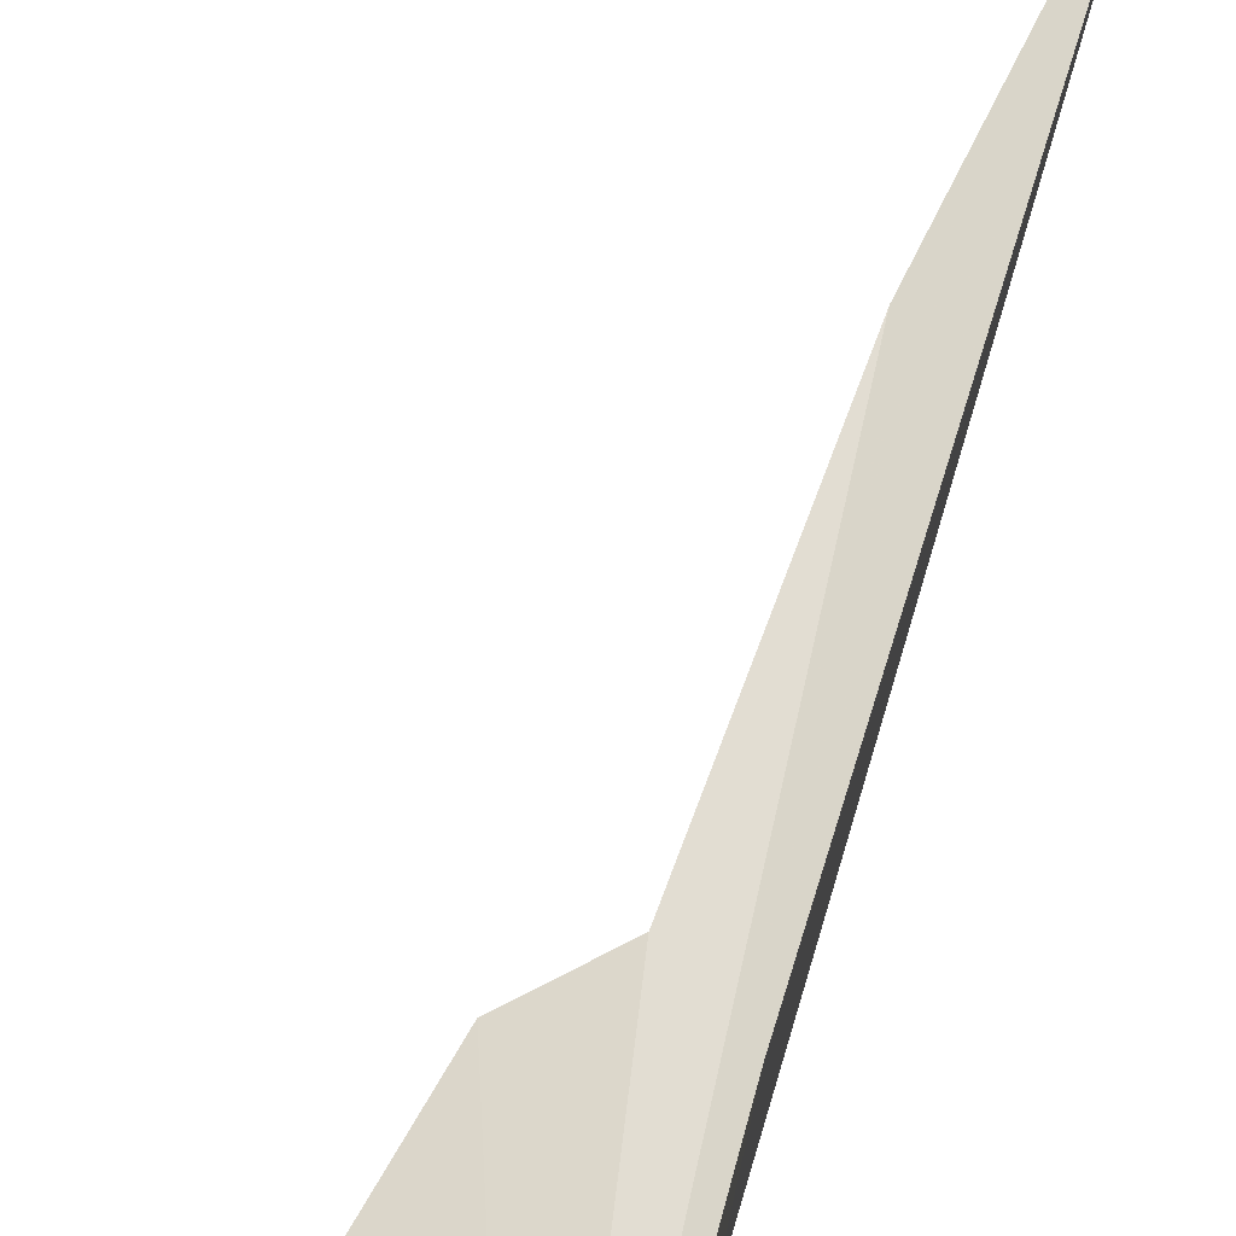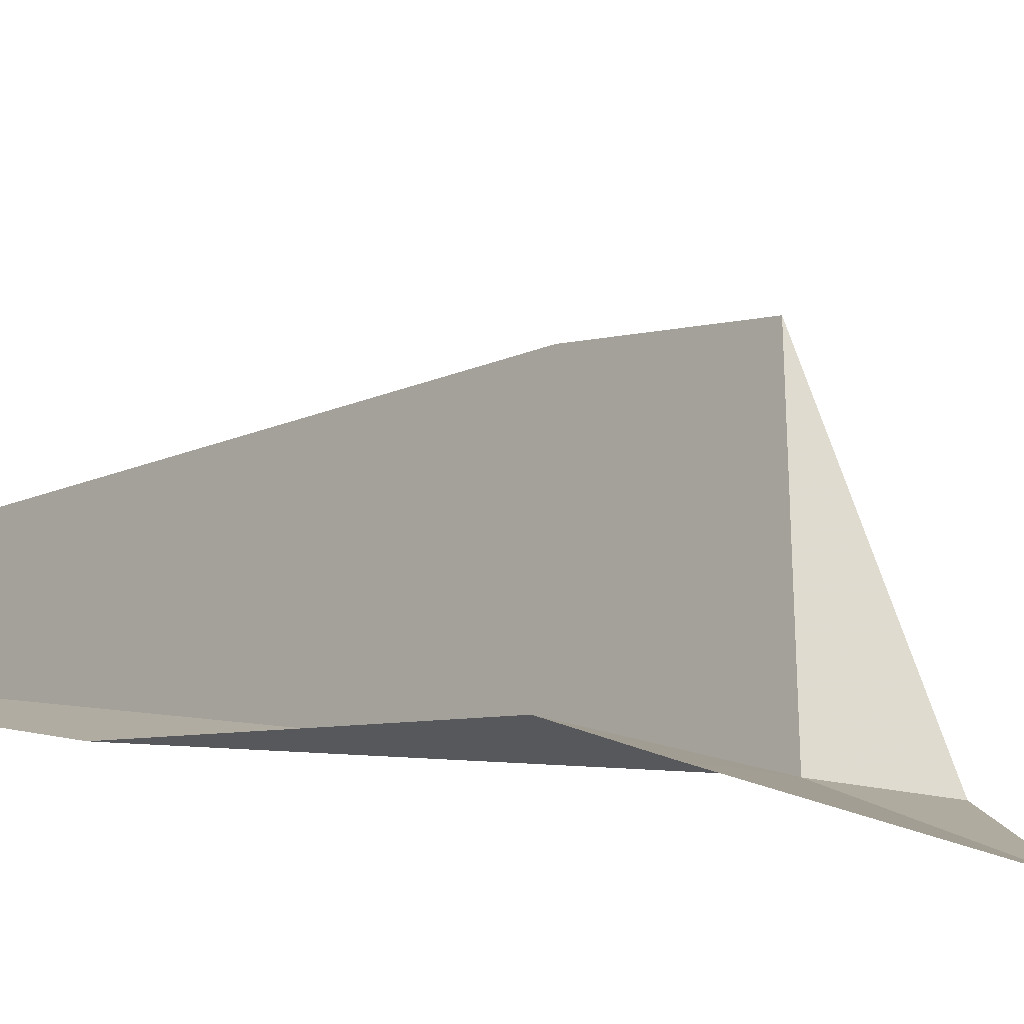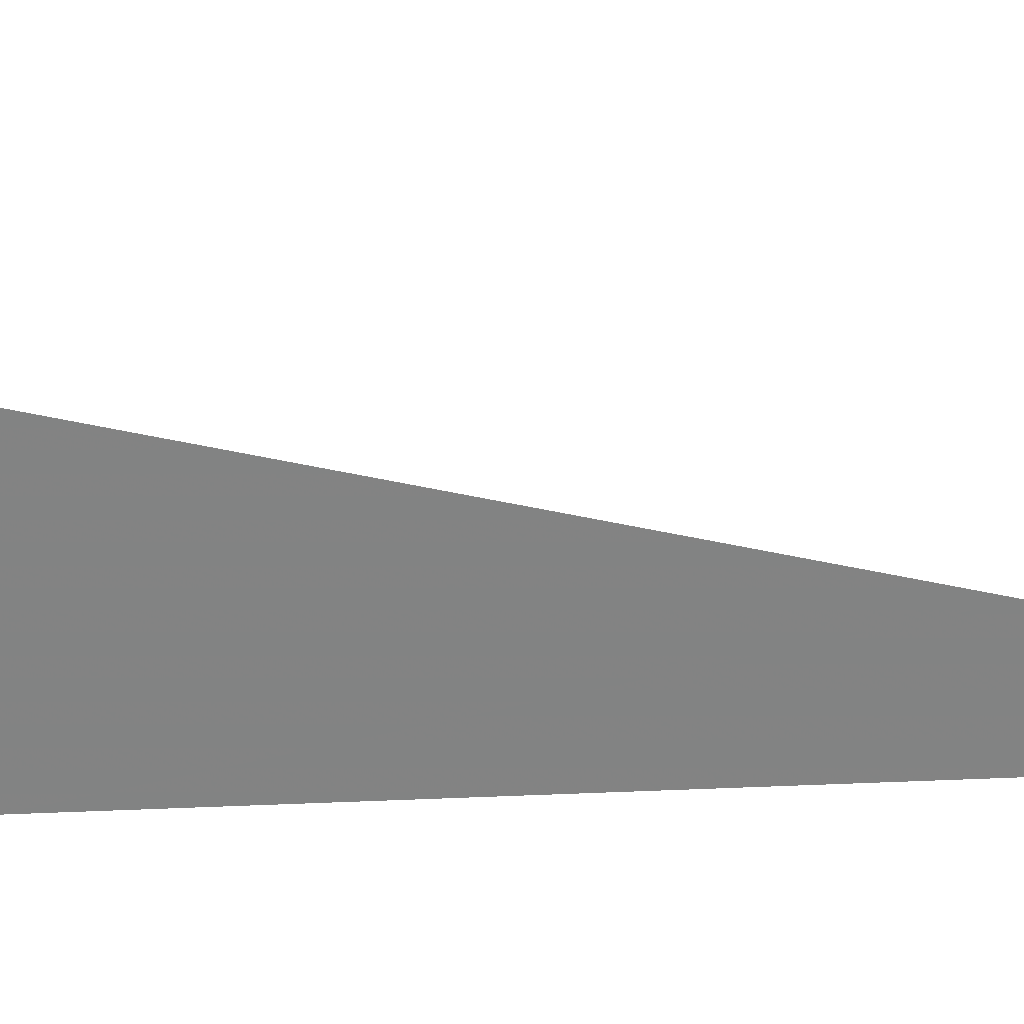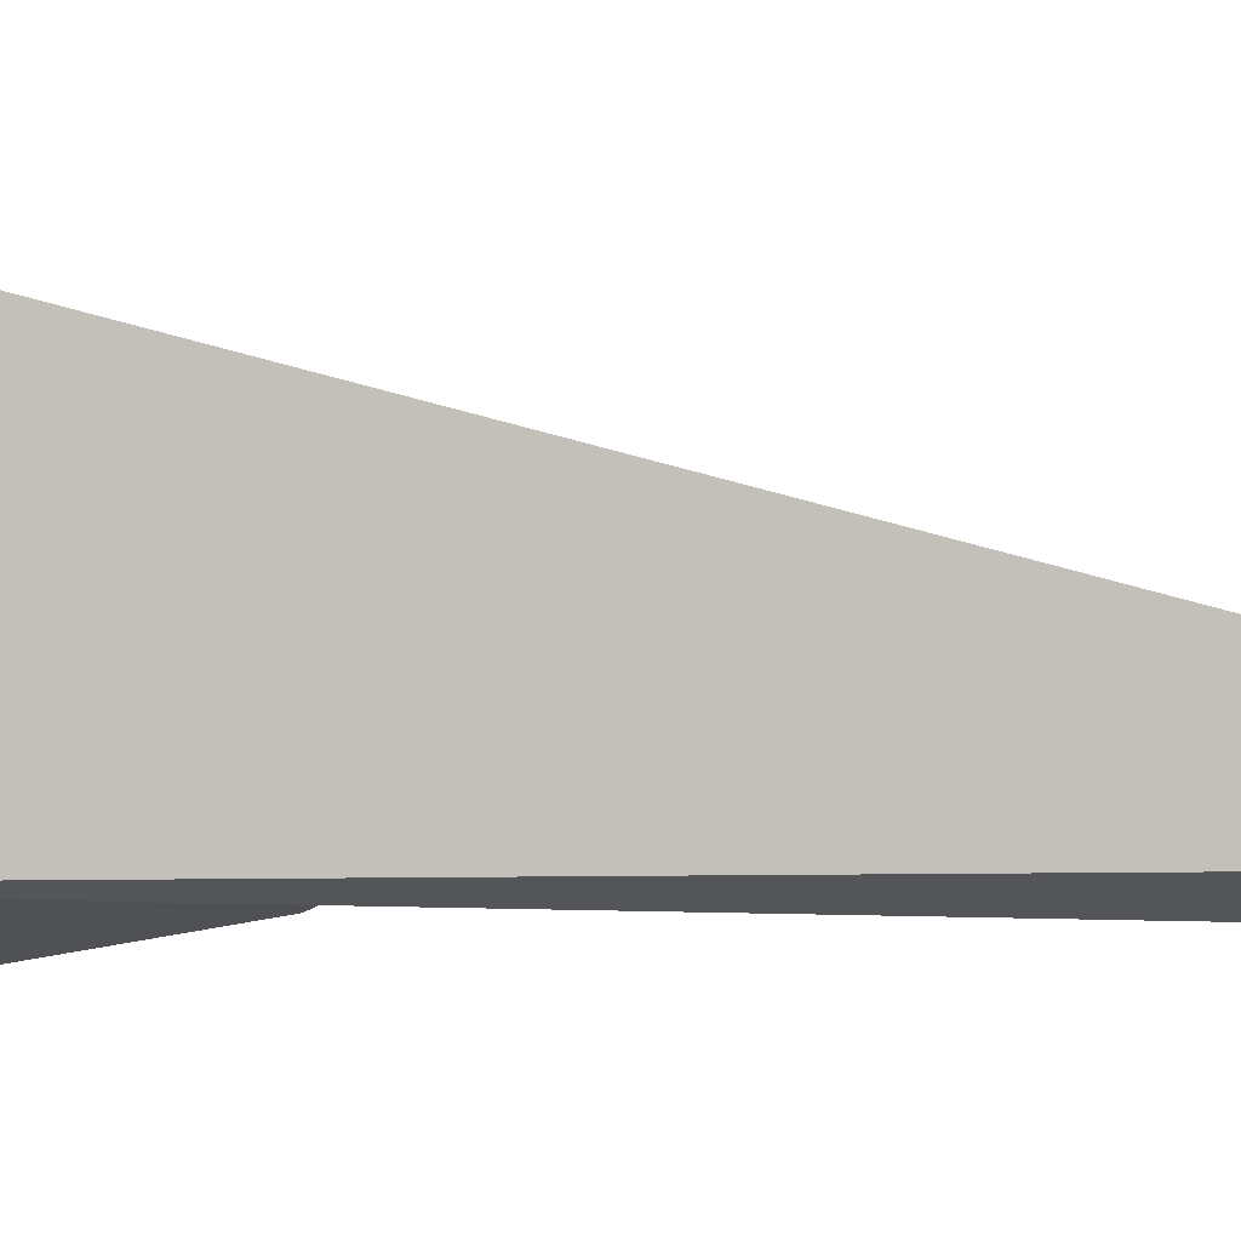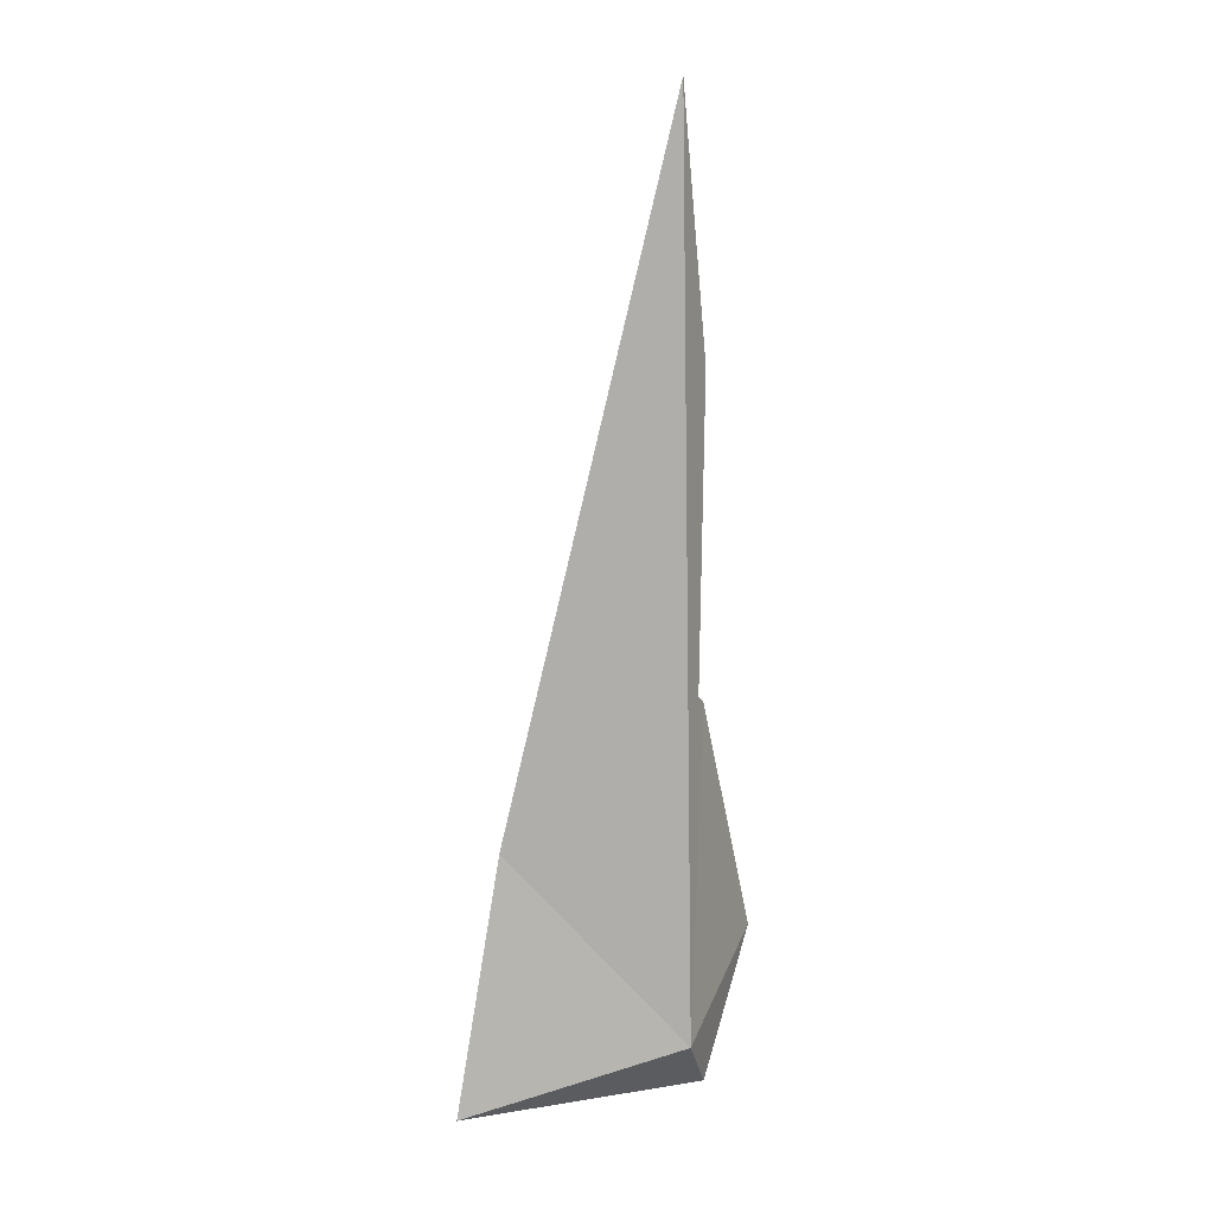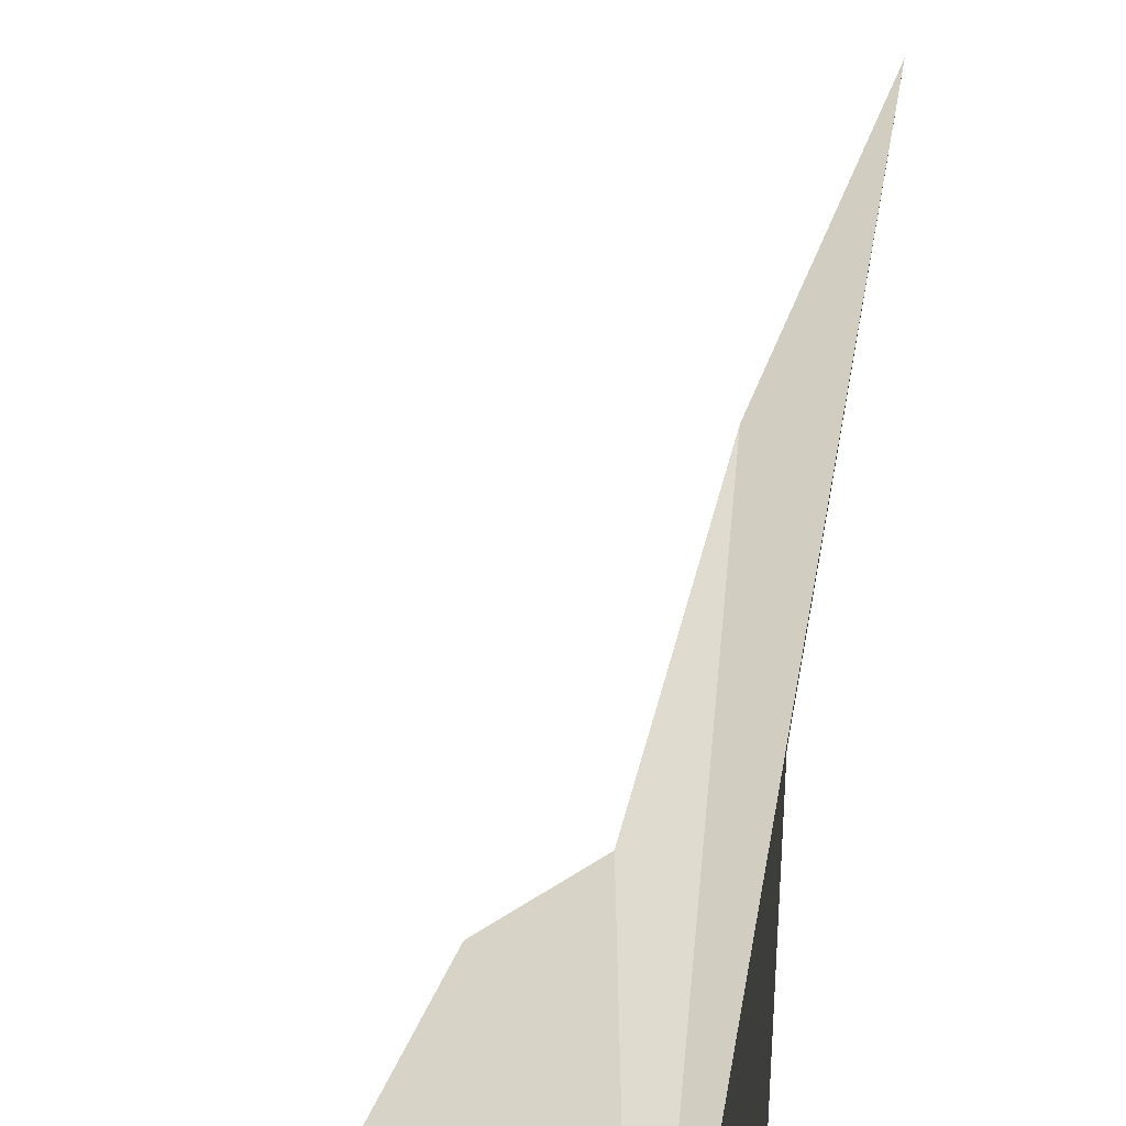
<metadata>
{"format":"obj","ext":"obj","renderer":"f3d","projection":"perspective","resolution":1024,"background":"white","views":[{"elev":51.0,"azim":-168.5,"up":"+Y"},{"elev":-5.0,"azim":25.9,"up":"+Y"},{"elev":22.8,"azim":-96.5,"up":"+Y"},{"elev":-3.6,"azim":-102.6,"up":"+Y"},{"elev":9.3,"azim":-84.4,"up":"+Z"},{"elev":35.4,"azim":-175.2,"up":"+Y"}]}
</metadata>
<code>
v 108.8 123.3 1.322
v 108.1 123.4 15.63
v 108.3 126.1 4.427
v 108.9 123.1 11.62
v 109.8 123.1 0.4292
v 108.2 126.8 0.2525
v 111.4 122.5 2.49
v 110.1 123.2 6.413
v 109.4 123.5 6.91
f 1 2 3
f 1 4 2
f 1 6 5
f 1 5 7
f 1 8 9
f 1 7 8
f 1 9 4
f 1 3 6

</code>
